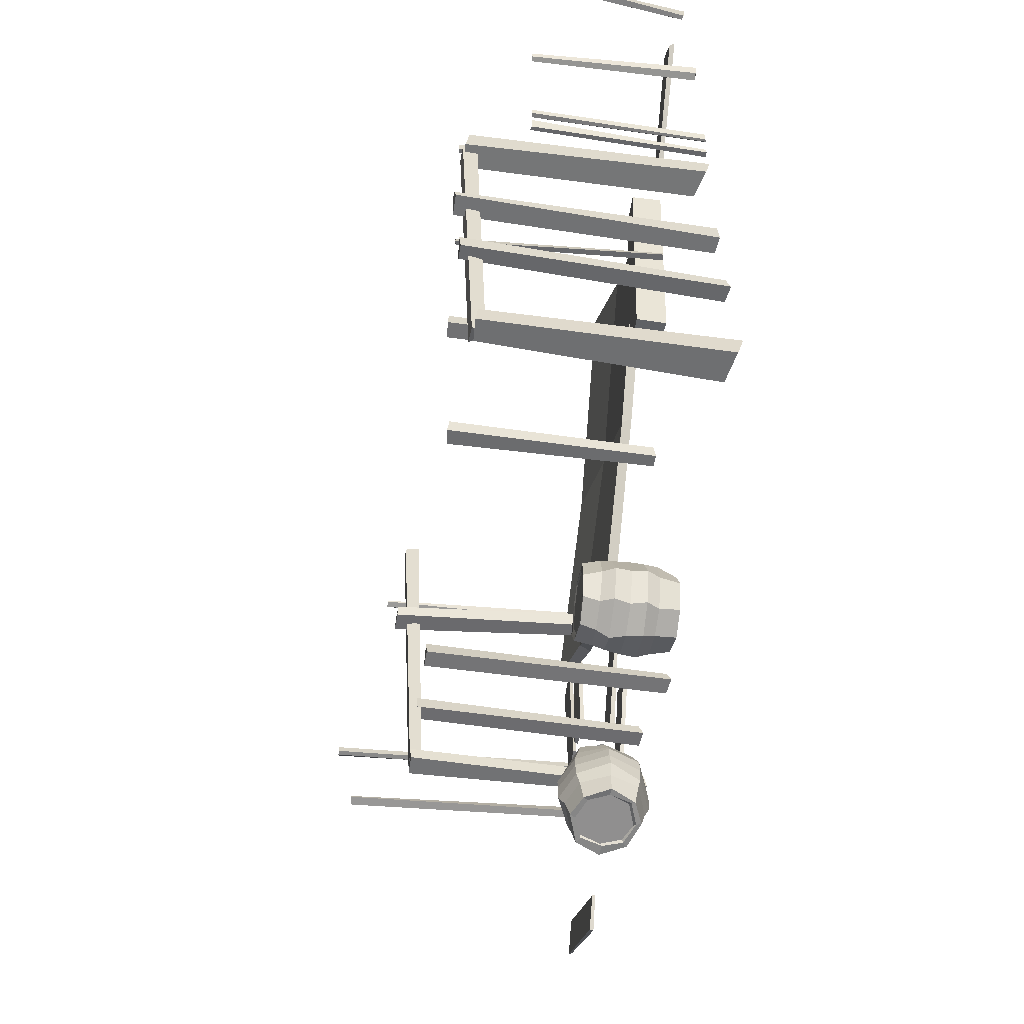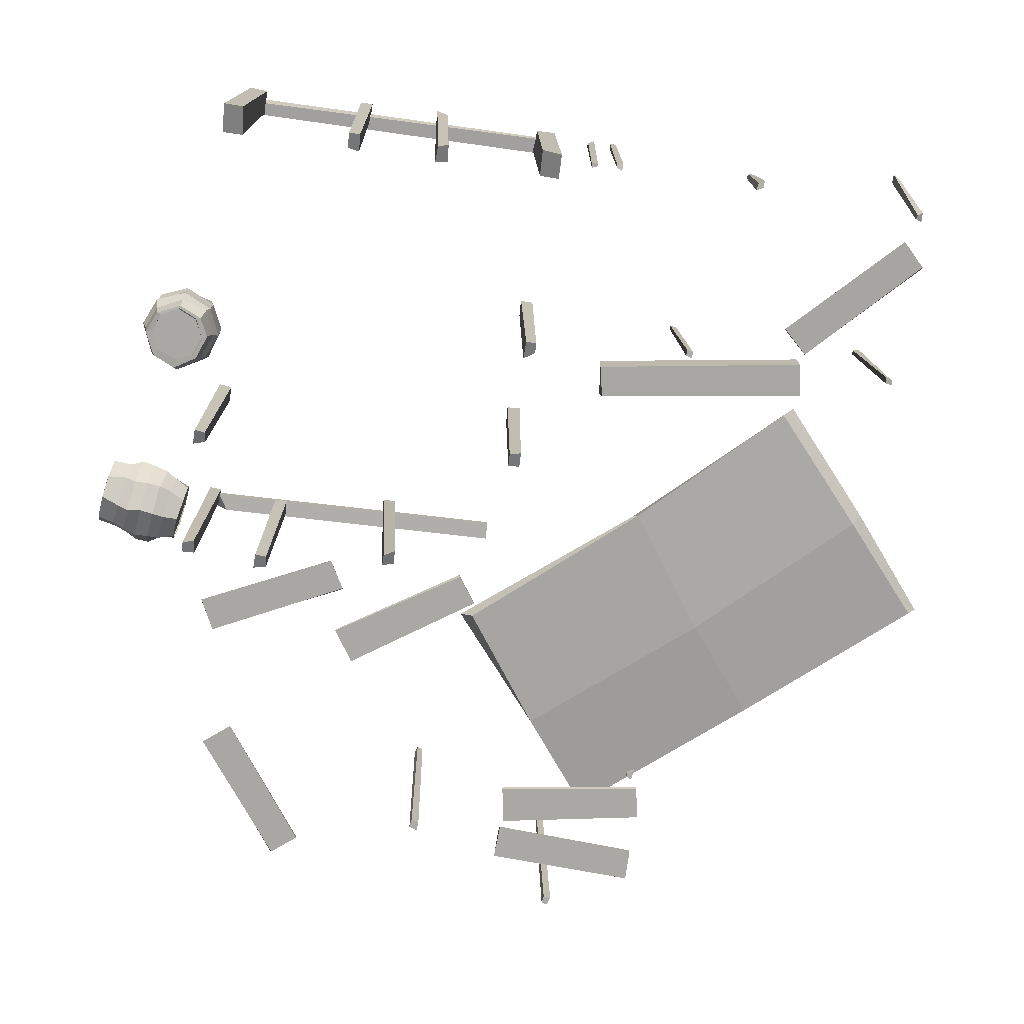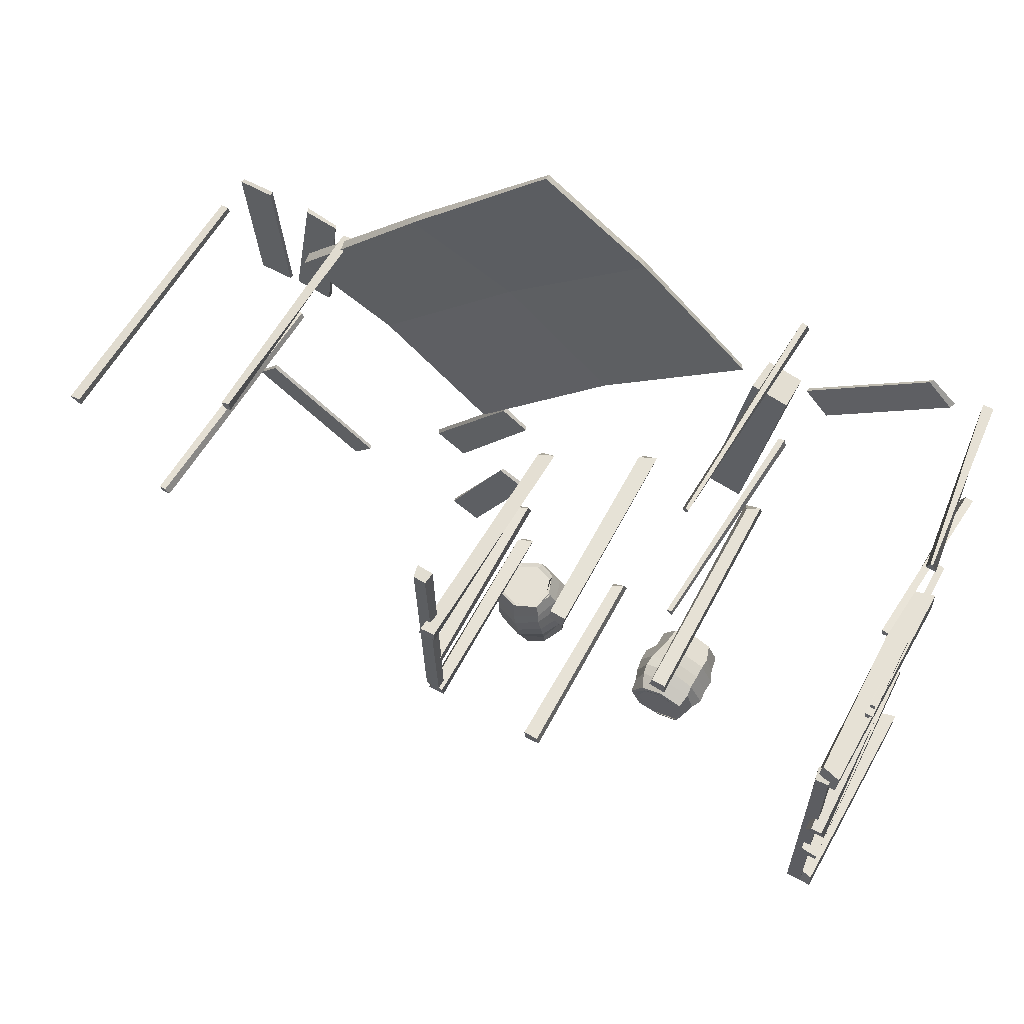
<metadata>
{"format":"obj","ext":"obj","renderer":"f3d","projection":"perspective","resolution":1024,"background":"white","views":[{"elev":-55.3,"azim":-98.1,"up":"+Z"},{"elev":-74.6,"azim":-97.7,"up":"+Y"},{"elev":63.3,"azim":-151.1,"up":"+Z"}]}
</metadata>
<code>
o pub_worksite_Cube.075
v -1.589 0.009467 -3.348
v -1.605 0.7005 -3.339
v -1.389 0.0159 -3.259
v -1.396 0.7104 -3.265
v -1.301 0.01484 -3.075
v -1.303 0.7105 -3.071
v -1.414 0.01656 -2.886
v -1.408 0.7033 -2.889
v -1.618 0.01688 -2.809
v -1.601 0.7054 -2.809
v -1.773 0.01638 -2.881
v -1.806 0.7066 -2.884
v -1.861 0.0147 -3.068
v -1.846 0.7102 -3.077
v -1.774 0.01089 -3.264
v -1.794 0.7074 -3.259
v -1.602 0.588 -3.382
v -1.391 0.5843 -3.284
v -1.284 0.5834 -3.081
v -1.356 0.5779 -2.857
v -1.603 0.59 -2.765
v -1.828 0.5795 -2.862
v -1.889 0.5794 -3.071
v -1.787 0.587 -3.289
v -1.367 0.1676 -3.287
v -1.292 0.1687 -3.082
v -1.398 0.1685 -2.862
v -1.612 0.1703 -2.775
v -1.824 0.1625 -2.852
v -1.892 0.1668 -3.07
v -1.782 0.1632 -3.293
v -1.599 0.1678 -3.373
v -1.615 0.2537 -3.412
v -1.602 0.3772 -3.415
v -1.565 0.4891 -3.408
v -1.384 0.4944 -3.313
v -1.36 0.3773 -3.316
v -1.347 0.2586 -3.311
v -1.252 0.4953 -3.072
v -1.231 0.3716 -3.078
v -1.233 0.2587 -3.077
v -1.339 0.4904 -2.832
v -1.348 0.3827 -2.833
v -1.378 0.2589 -2.837
v -1.604 0.4867 -2.74
v -1.604 0.3783 -2.741
v -1.585 0.2621 -2.737
v -1.818 0.492 -2.835
v -1.824 0.3762 -2.829
v -1.821 0.2583 -2.833
v -1.937 0.4872 -3.078
v -1.926 0.3728 -3.075
v -1.936 0.2584 -3.069
v -1.843 0.4925 -3.312
v -1.814 0.374 -3.314
v -1.841 0.2581 -3.312
v -1.434 0.7035 -3.238
v -1.605 0.7046 -3.309
v -1.328 0.7062 -3.078
v -1.439 0.7106 -2.908
v -1.585 0.7098 -2.838
v -1.747 0.7101 -2.904
v -1.824 0.7035 -3.074
v -1.772 0.7095 -3.247
v -1.446 0.6961 -3.262
v -1.567 0.6948 -3.331
v -1.378 0.7056 -3.095
v -1.449 0.7033 -2.934
v -1.589 0.7043 -2.861
v -1.748 0.705 -2.929
v -1.848 0.7004 -3.091
v -1.76 0.696 -3.266
v -1.602 0.01649 -3.295
v -1.445 0.008872 -3.227
v -1.382 0.01709 -3.068
v -1.423 0.01206 -2.921
v -1.588 0.01702 -2.852
v -1.763 0.01595 -2.918
v -1.838 0.01066 -3.069
v -1.758 0.01072 -3.233
v -1.573 0.03293 -3.306
v -1.42 0.0318 -3.245
v -1.368 0.03365 -3.078
v -1.425 0.03223 -2.928
v -1.594 0.03771 -2.856
v -1.753 0.03392 -2.923
v -1.826 0.03932 -3.085
v -1.753 0.02924 -3.246
v -0.05802 0.5364 -3.597
v 0.1018 0.5327 -2.914
v 0.1757 0.4562 -3.633
v 0.2855 0.4571 -2.952
v 0.261 0.2714 -3.647
v 0.336 0.2678 -2.961
v 0.1694 0.08049 -3.629
v 0.2658 0.0809 -2.944
v -0.04116 0.000827 -3.598
v 0.07672 0.001283 -2.917
v -0.2157 0.07574 -3.571
v -0.08148 0.07877 -2.883
v -0.3138 0.2668 -3.558
v -0.1505 0.2694 -2.875
v -0.2151 0.4591 -3.573
v -0.11 0.4541 -2.884
v 0.06971 0.5749 -3.044
v 0.3028 0.4802 -3.08
v 0.3531 0.2734 -3.094
v 0.2894 0.04969 -3.074
v 0.06236 -0.04339 -3.04
v -0.1575 0.05425 -3.003
v -0.2224 0.2665 -2.988
v -0.1483 0.4797 -2.998
v 0.2095 0.486 -3.487
v 0.293 0.2699 -3.507
v 0.202 0.05032 -3.49
v 0.008883 -0.03734 -3.447
v -0.2356 0.04979 -3.413
v -0.3019 0.2658 -3.397
v -0.2181 0.4843 -3.419
v -0.02748 0.5692 -3.447
v 0.006073 0.6086 -3.359
v 0.003716 0.6087 -3.242
v 0.04283 0.6073 -3.133
v 0.2781 0.5058 -3.168
v 0.2786 0.5065 -3.287
v 0.235 0.507 -3.397
v 0.4083 0.2725 -3.185
v 0.3951 0.266 -3.299
v 0.3299 0.2671 -3.412
v 0.2788 0.02532 -3.169
v 0.2805 0.02833 -3.284
v 0.2389 0.03194 -3.393
v 0.03737 -0.07054 -3.129
v 0.01556 -0.07675 -3.246
v 0.0317 -0.07509 -3.353
v -0.1991 0.02544 -3.096
v -0.2139 0.02181 -3.205
v -0.2146 0.0285 -3.321
v -0.2793 0.2625 -3.069
v -0.3191 0.2725 -3.191
v -0.3418 0.269 -3.302
v -0.1576 0.5053 -3.086
v -0.196 0.5104 -3.201
v -0.2146 0.508 -3.315
v 0.2673 0.4392 -2.94
v 0.1007 0.5092 -2.913
v 0.3358 0.267 -2.955
v 0.2456 0.0974 -2.951
v 0.06617 0.02842 -2.914
v -0.0908 0.1019 -2.889
v -0.1245 0.27 -2.874
v -0.07383 0.4311 -2.888
v 0.2663 0.4559 -2.954
v 0.08747 0.5262 -2.922
v 0.315 0.2898 -2.962
v 0.2574 0.1297 -2.952
v 0.0947 0.05121 -2.926
v -0.07742 0.1189 -2.897
v -0.1681 0.287 -2.886
v -0.07071 0.4625 -2.891
v -0.03477 0.496 -3.598
v 0.133 0.4293 -3.623
v 0.1738 0.2626 -3.643
v 0.1372 0.1113 -3.625
v -0.03092 0.04007 -3.603
v -0.2115 0.1048 -3.578
v -0.2544 0.2698 -3.558
v -0.191 0.4258 -3.571
v -0.02674 0.4994 -3.579
v 0.1087 0.4404 -3.614
v 0.1808 0.278 -3.615
v 0.1177 0.1215 -3.613
v -0.006942 0.05541 -3.586
v -0.1816 0.116 -3.555
v -0.2495 0.2772 -3.542
v -0.1972 0.432 -3.56
v 3.181 -0.02746 -1.73
v 3.185 0.00213 -1.745
v 2.167 -0.0299 -2.473
v 2.17 0.000808 -2.467
v 3.009 -0.03029 -1.515
v 3.006 0.00444 -1.519
v 1.993 -0.02442 -2.232
v 1.993 0.001035 -2.244
v 0.8079 0.001035 -2.622
v 0.7962 -0.02442 -2.619
v 0.2798 0.00444 -1.494
v 0.276 -0.03029 -1.491
v 1.059 0.000808 -2.488
v 1.065 -0.0299 -2.492
v 0.5343 0.00213 -1.359
v 0.5183 -0.02746 -1.36
v 0.9259 0.003603 -1.377
v 0.9259 -0.03512 -1.382
v 0.263 0.01117 -0.325
v 0.2736 -0.01623 -0.3188
v 1.189 0.005329 -1.211
v 1.201 -0.02927 -1.201
v 0.4903 0.01108 -0.1679
v 0.5007 -0.02642 -0.1585
v -3.678 1.291 3.231
v -3.543 -0.07507 3.225
v -3.713 1.298 3.176
v -3.519 -0.07856 3.186
v -3.66 1.293 3.237
v -3.462 -0.06776 3.229
v -3.634 1.295 3.175
v -3.484 -0.06592 3.176
v -1.956 1.723 1.449
v -2.064 -0.05776 1.455
v -1.964 1.725 1.391
v -2.085 -0.05249 1.393
v -1.919 1.727 1.441
v -2.013 -0.0521 1.446
v -1.93 1.718 1.392
v -2.028 -0.06321 1.396
v -3.637 1.311 0.5937
v -3.614 -0.07348 0.6006
v -3.635 1.313 0.5425
v -3.597 -0.08125 0.5502
v -3.593 1.312 0.5898
v -3.552 -0.08595 0.5956
v -3.597 1.313 0.5412
v -3.578 -0.0859 0.5489
v -3.645 1.314 0.3906
v -3.587 -0.07666 0.3831
v -3.613 1.316 0.3417
v -3.593 -0.07623 0.3264
v -3.577 1.312 0.389
v -3.566 -0.07736 0.3833
v -3.585 1.324 0.3363
v -3.546 -0.07668 0.3366
v -3.539 1.292 1.894
v -3.637 -0.08407 1.825
v -3.535 1.289 1.847
v -3.61 -0.07806 1.777
v -3.485 1.283 1.89
v -3.575 -0.08617 1.827
v -3.498 1.29 1.833
v -3.546 -0.08278 1.769
v -1.977 1.732 3.221
v -2.052 -0.0542 3.227
v -1.961 1.73 3.168
v -2.071 -0.05911 3.178
v -1.95 1.722 3.219
v -2.009 -0.05675 3.236
v -1.924 1.717 3.17
v -2.018 -0.05469 3.18
v 2.013 1.846 1.505
v 1.929 0.005747 1.535
v 1.988 1.862 1.457
v 1.972 0.00227 1.474
v 2.076 1.851 1.488
v 2.024 0.006953 1.514
v 2.042 1.863 1.445
v 1.994 -0.009642 1.466
v 3.37 2.151 0.8952
v 3.281 -0.06719 0.9291
v 3.36 2.157 0.8287
v 3.274 -0.07511 0.8677
v 3.459 2.15 0.876
v 3.352 -0.07305 0.9087
v 3.405 2.154 0.8275
v 3.332 -0.07931 0.8549
v 2.799 2.026 -0.4279
v 2.67 -0.1062 -0.3973
v 2.762 2.023 -0.4815
v 2.654 -0.1058 -0.4628
v 2.859 2.021 -0.4395
v 2.749 -0.1087 -0.4056
v 2.835 2.019 -0.502
v 2.725 -0.1071 -0.4752
v -2.088 -0.08213 2.401
v -2.084 0.1683 2.398
v -1.834 -0.08916 0.6608
v -1.837 0.1634 0.6651
v -1.809 -0.08697 2.444
v -1.786 0.1625 2.444
v -1.575 -0.0797 0.7112
v -1.545 0.1603 0.7022
v -1.658 0.06216 2.429
v -1.606 -0.02657 2.341
v 0.6507 0.08185 -0.2634
v 0.6237 -0.01593 -0.1592
v 0.06373 0.1157 3.858
v 0.08289 0.03243 3.788
v 2.344 0.1706 1.07
v 2.354 0.07733 1.087
v -0.4914 0.04205 1.165
v -0.5245 -0.03997 1.198
v 1.259 0.09778 2.386
v 1.206 0.01201 2.45
v 1.571 0.1067 0.5665
v 1.577 0.01014 0.5081
v -0.7606 0.05462 3.198
v -0.7029 -0.04065 3.123
v 0.4531 -0.05551 1.867
v 0.4165 0.03087 1.907
v -3.666 -0.1126 -2.683
v -3.652 1.707 -2.675
v -3.666 -0.06451 -2.851
v -3.664 1.726 -2.83
v -3.418 -0.03944 -2.671
v -3.456 1.669 -2.668
v -3.416 -0.01694 -2.846
v -3.49 1.717 -2.829
v -3.622 -0.07631 0.06476
v -3.62 1.801 0.0388
v -3.635 -0.03568 -0.1019
v -3.618 1.83 -0.1269
v -3.406 -0.01428 0.06967
v -3.459 1.753 0.03134
v -3.408 0.01842 -0.09468
v -3.433 1.823 -0.1452
v -3.641 1.904 -0.9828
v -3.577 -0.07264 -0.909
v -3.67 1.893 -1.083
v -3.549 -0.09558 -0.997
v -3.545 1.903 -0.9822
v -3.425 -0.007763 -0.897
v -3.5 1.892 -1.078
v -3.418 -0.08023 -1.005
v -3.656 1.856 -1.693
v -3.563 -0.08441 -1.67
v -3.652 1.842 -1.802
v -3.569 -0.1181 -1.764
v -3.509 1.843 -1.698
v -3.411 -0.02201 -1.666
v -3.533 1.843 -1.791
v -3.436 -0.09624 -1.761
v 0.1658 1.877 -1.025
v 0.06164 -0.173 -0.929
v 0.1621 1.88 -1.137
v 0.1037 -0.207 -1.024
v 0.298 1.881 -1.029
v 0.1993 -0.1118 -0.9274
v 0.3217 1.883 -1.127
v 0.199 -0.1913 -1.025
v -2.001 1.756 0.04962
v -1.968 -0.1011 0.07139
v -2.007 1.763 -0.06148
v -1.978 -0.1242 -0.01926
v -1.881 1.752 0.04749
v -1.868 -0.03889 0.07473
v -1.864 1.752 -0.05755
v -1.824 -0.116 -0.0236
v -0.9917 1.623 0.06169
v -0.9675 -0.1037 0.07157
v -0.9786 1.64 -0.0532
v -0.9509 -0.1235 -0.02647
v -0.8473 1.613 0.06038
v -0.8254 -0.03519 0.0768
v -0.8384 1.624 -0.0471
v -0.8449 -0.1199 -0.02502
v -0.8019 1.713 -2.724
v -0.7782 -0.09707 -2.733
v -0.8175 1.707 -2.835
v -0.7997 -0.1274 -2.819
v -0.6652 1.708 -2.726
v -0.6782 -0.0319 -2.727
v -0.6803 1.711 -2.833
v -0.6672 -0.1093 -2.826
v 0.2513 1.679 -2.07
v 0.2894 -0.1013 -2.074
v 0.2485 1.675 -2.178
v 0.2725 -0.1307 -2.17
v 0.3779 1.658 -2.065
v 0.4054 -0.03872 -2.072
v 0.3816 1.659 -2.166
v 0.4016 -0.1195 -2.176
v 0.2274 1.713 -2.721
v 0.2293 -0.09632 -2.734
v 0.2183 1.701 -2.827
v 0.2477 -0.1243 -2.829
v 0.3359 1.703 -2.721
v 0.3612 -0.03037 -2.725
v 0.3769 1.703 -2.831
v 0.3379 -0.1139 -2.826
v 0.2286 1.731 -0.09204
v 0.2614 1.62 -2.721
v 0.245 1.838 -0.1026
v 0.2636 1.708 -2.762
v 0.3811 1.724 -0.08792
v 0.3989 1.615 -2.639
v 0.3584 1.833 -0.09652
v 0.3959 1.707 -2.732
v -3.552 1.731 -0.03688
v -3.547 1.641 -2.75
v -3.557 1.843 -0.05385
v -3.572 1.738 -2.792
v -3.419 1.736 -0.05377
v -3.437 1.651 -2.658
v -3.443 1.848 -0.06553
v -3.442 1.745 -2.774
v 3.007 -0.02746 1.605
v 3.021 0.00213 1.599
v 2.943 -0.0299 0.3495
v 2.94 0.000808 0.356
v 2.731 -0.03029 1.607
v 2.733 0.00444 1.602
v 2.646 -0.02442 0.3668
v 2.655 0.001035 0.359
v 2.378 -0.02642 1.627
v 2.364 0.01108 1.623
v 2.582 -0.02927 0.3875
v 2.567 0.005329 0.3836
v 2.105 -0.01623 1.575
v 2.093 0.01117 1.574
v 2.257 -0.03512 0.3374
v 2.259 0.003603 0.3416
v -3.072 -0.02818 3.32
v -3.054 0.003274 3.323
v -2.172 -0.02948 2.432
v -2.168 -0.001021 2.435
v -3.272 -0.03586 3.126
v -3.251 0.004883 3.12
v -2.377 -0.03179 2.224
v -2.365 0.006326 2.228
f 289 283 284 290
f 293 287 288 294
f 291 285 286 292
f 295 281 282 296
f 298 295 285 291
f 297 296 282 290
f 294 297 290 284
f 293 298 291 287
f 287 291 292 288
f 281 289 290 282
f 283 289 298 293
f 288 292 297 294
f 292 286 296 297
f 289 281 295 298
f 285 295 296 286
f 283 293 294 284
f 17 2 4 18
f 18 4 6 19
f 19 6 8 20
f 20 8 10 21
f 21 10 12 22
f 22 12 14 23
f 10 8 60 61
f 23 14 16 24
f 24 16 2 17
f 9 11 78 77
f 54 24 17 35
f 51 23 24 54
f 48 22 23 51
f 45 21 22 48
f 42 20 21 45
f 39 19 20 42
f 36 18 19 39
f 35 17 18 36
f 1 32 25 3
f 3 25 26 5
f 5 26 27 7
f 7 27 28 9
f 9 28 29 11
f 11 29 30 13
f 13 30 31 15
f 15 31 32 1
f 32 33 38 25
f 33 34 37 38
f 34 35 36 37
f 25 38 41 26
f 38 37 40 41
f 37 36 39 40
f 26 41 44 27
f 41 40 43 44
f 40 39 42 43
f 27 44 47 28
f 44 43 46 47
f 43 42 45 46
f 28 47 50 29
f 47 46 49 50
f 46 45 48 49
f 29 50 53 30
f 50 49 52 53
f 49 48 51 52
f 30 53 56 31
f 53 52 55 56
f 52 51 54 55
f 31 56 33 32
f 56 55 34 33
f 55 54 35 34
f 64 63 71 72
f 16 14 63 64
f 6 4 57 59
f 12 10 61 62
f 2 16 64 58
f 4 2 58 57
f 8 6 59 60
f 14 12 62 63
f 65 66 72 71 70 69 68 67
f 62 61 69 70
f 60 59 67 68
f 57 58 66 65
f 58 64 72 66
f 63 62 70 71
f 61 60 68 69
f 59 57 65 67
f 80 73 81 88
f 15 1 73 80
f 1 3 74 73
f 5 7 76 75
f 11 13 79 78
f 7 9 77 76
f 13 15 80 79
f 3 5 75 74
f 81 82 83 84 85 86 87 88
f 78 79 87 86
f 76 77 85 84
f 74 75 83 82
f 79 80 88 87
f 77 78 86 85
f 75 76 84 83
f 73 74 82 81
f 105 90 92 106
f 106 92 94 107
f 107 94 96 108
f 108 96 98 109
f 109 98 100 110
f 110 100 102 111
f 98 96 148 149
f 111 102 104 112
f 112 104 90 105
f 97 99 166 165
f 142 112 105 123
f 139 111 112 142
f 136 110 111 139
f 133 109 110 136
f 130 108 109 133
f 127 107 108 130
f 124 106 107 127
f 123 105 106 124
f 89 120 113 91
f 91 113 114 93
f 93 114 115 95
f 95 115 116 97
f 97 116 117 99
f 99 117 118 101
f 101 118 119 103
f 103 119 120 89
f 120 121 126 113
f 121 122 125 126
f 122 123 124 125
f 113 126 129 114
f 126 125 128 129
f 125 124 127 128
f 114 129 132 115
f 129 128 131 132
f 128 127 130 131
f 115 132 135 116
f 132 131 134 135
f 131 130 133 134
f 116 135 138 117
f 135 134 137 138
f 134 133 136 137
f 117 138 141 118
f 138 137 140 141
f 137 136 139 140
f 118 141 144 119
f 141 140 143 144
f 140 139 142 143
f 119 144 121 120
f 144 143 122 121
f 143 142 123 122
f 152 151 159 160
f 104 102 151 152
f 94 92 145 147
f 100 98 149 150
f 90 104 152 146
f 92 90 146 145
f 96 94 147 148
f 102 100 150 151
f 153 154 160 159 158 157 156 155
f 150 149 157 158
f 148 147 155 156
f 145 146 154 153
f 146 152 160 154
f 151 150 158 159
f 149 148 156 157
f 147 145 153 155
f 168 161 169 176
f 103 89 161 168
f 89 91 162 161
f 93 95 164 163
f 99 101 167 166
f 95 97 165 164
f 101 103 168 167
f 91 93 163 162
f 169 170 171 172 173 174 175 176
f 166 167 175 174
f 164 165 173 172
f 162 163 171 170
f 167 168 176 175
f 165 166 174 173
f 163 164 172 171
f 161 162 170 169
f 177 179 180 178
f 179 183 184 180
f 183 181 182 184
f 181 177 178 182
f 179 177 181 183
f 184 182 178 180
f 185 187 191 189
f 190 192 188 186
f 188 192 191 187
f 186 188 187 185
f 190 186 185 189
f 192 190 189 191
f 193 195 199 197
f 198 200 196 194
f 196 200 199 195
f 194 196 195 193
f 198 194 193 197
f 200 198 197 199
f 201 203 204 202
f 203 207 208 204
f 207 205 206 208
f 205 201 202 206
f 203 201 205 207
f 208 206 202 204
f 209 211 212 210
f 211 215 216 212
f 215 213 214 216
f 213 209 210 214
f 211 209 213 215
f 216 214 210 212
f 217 219 220 218
f 219 223 224 220
f 223 221 222 224
f 221 217 218 222
f 219 217 221 223
f 224 222 218 220
f 225 227 228 226
f 227 231 232 228
f 231 229 230 232
f 229 225 226 230
f 227 225 229 231
f 232 230 226 228
f 233 235 236 234
f 235 239 240 236
f 239 237 238 240
f 237 233 234 238
f 235 233 237 239
f 240 238 234 236
f 241 243 244 242
f 243 247 248 244
f 247 245 246 248
f 245 241 242 246
f 243 241 245 247
f 248 246 242 244
f 249 251 252 250
f 251 255 256 252
f 255 253 254 256
f 253 249 250 254
f 251 249 253 255
f 256 254 250 252
f 257 259 260 258
f 259 263 264 260
f 263 261 262 264
f 261 257 258 262
f 259 257 261 263
f 264 262 258 260
f 265 267 268 266
f 267 271 272 268
f 271 269 270 272
f 269 265 266 270
f 267 265 269 271
f 272 270 266 268
f 273 274 276 275
f 275 276 280 279
f 279 280 278 277
f 277 278 274 273
f 275 279 277 273
f 280 276 274 278
f 299 300 302 301
f 301 302 306 305
f 305 306 304 303
f 303 304 300 299
f 301 305 303 299
f 306 302 300 304
f 307 308 310 309
f 309 310 314 313
f 313 314 312 311
f 311 312 308 307
f 309 313 311 307
f 314 310 308 312
f 315 317 318 316
f 317 321 322 318
f 321 319 320 322
f 319 315 316 320
f 317 315 319 321
f 322 320 316 318
f 323 325 326 324
f 325 329 330 326
f 329 327 328 330
f 327 323 324 328
f 325 323 327 329
f 330 328 324 326
f 331 333 334 332
f 333 337 338 334
f 337 335 336 338
f 335 331 332 336
f 333 331 335 337
f 338 336 332 334
f 339 341 342 340
f 341 345 346 342
f 345 343 344 346
f 343 339 340 344
f 341 339 343 345
f 346 344 340 342
f 347 349 350 348
f 349 353 354 350
f 353 351 352 354
f 351 347 348 352
f 349 347 351 353
f 354 352 348 350
f 355 357 358 356
f 357 361 362 358
f 361 359 360 362
f 359 355 356 360
f 357 355 359 361
f 362 360 356 358
f 363 365 366 364
f 365 369 370 366
f 369 367 368 370
f 367 363 364 368
f 365 363 367 369
f 370 368 364 366
f 371 373 374 372
f 373 377 378 374
f 377 375 376 378
f 375 371 372 376
f 373 371 375 377
f 378 376 372 374
f 379 381 382 380
f 381 385 386 382
f 385 383 384 386
f 383 379 380 384
f 381 379 383 385
f 386 384 380 382
f 387 389 390 388
f 389 393 394 390
f 393 391 392 394
f 391 387 388 392
f 389 387 391 393
f 394 392 388 390
f 395 397 398 396
f 397 401 402 398
f 401 399 400 402
f 399 395 396 400
f 397 395 399 401
f 402 400 396 398
f 403 405 406 404
f 405 409 410 406
f 409 407 408 410
f 407 403 404 408
f 405 403 407 409
f 410 408 404 406
f 411 413 414 412
f 413 417 418 414
f 417 415 416 418
f 415 411 412 416
f 413 411 415 417
f 418 416 412 414

</code>
